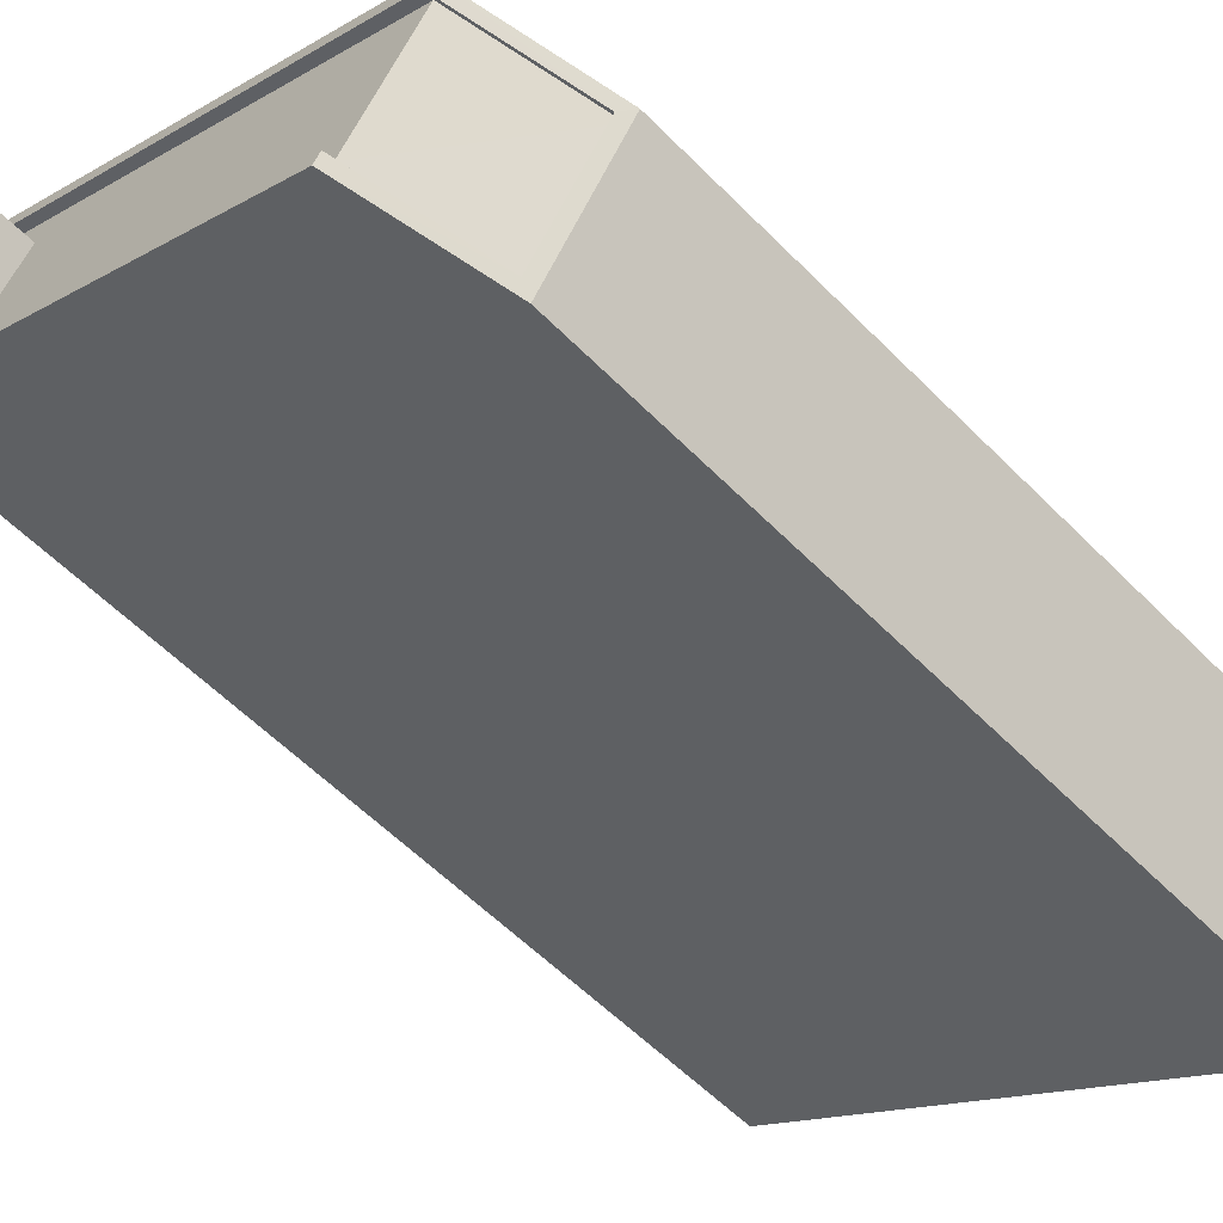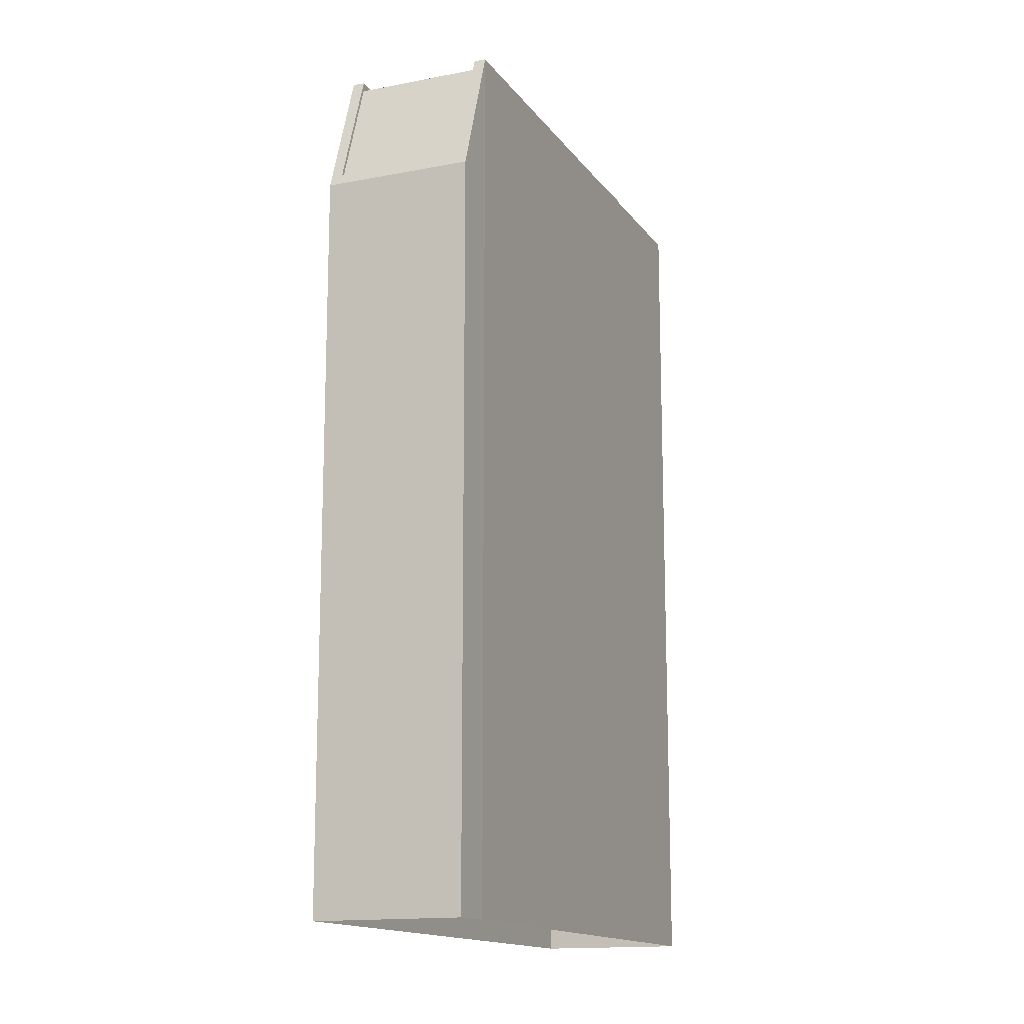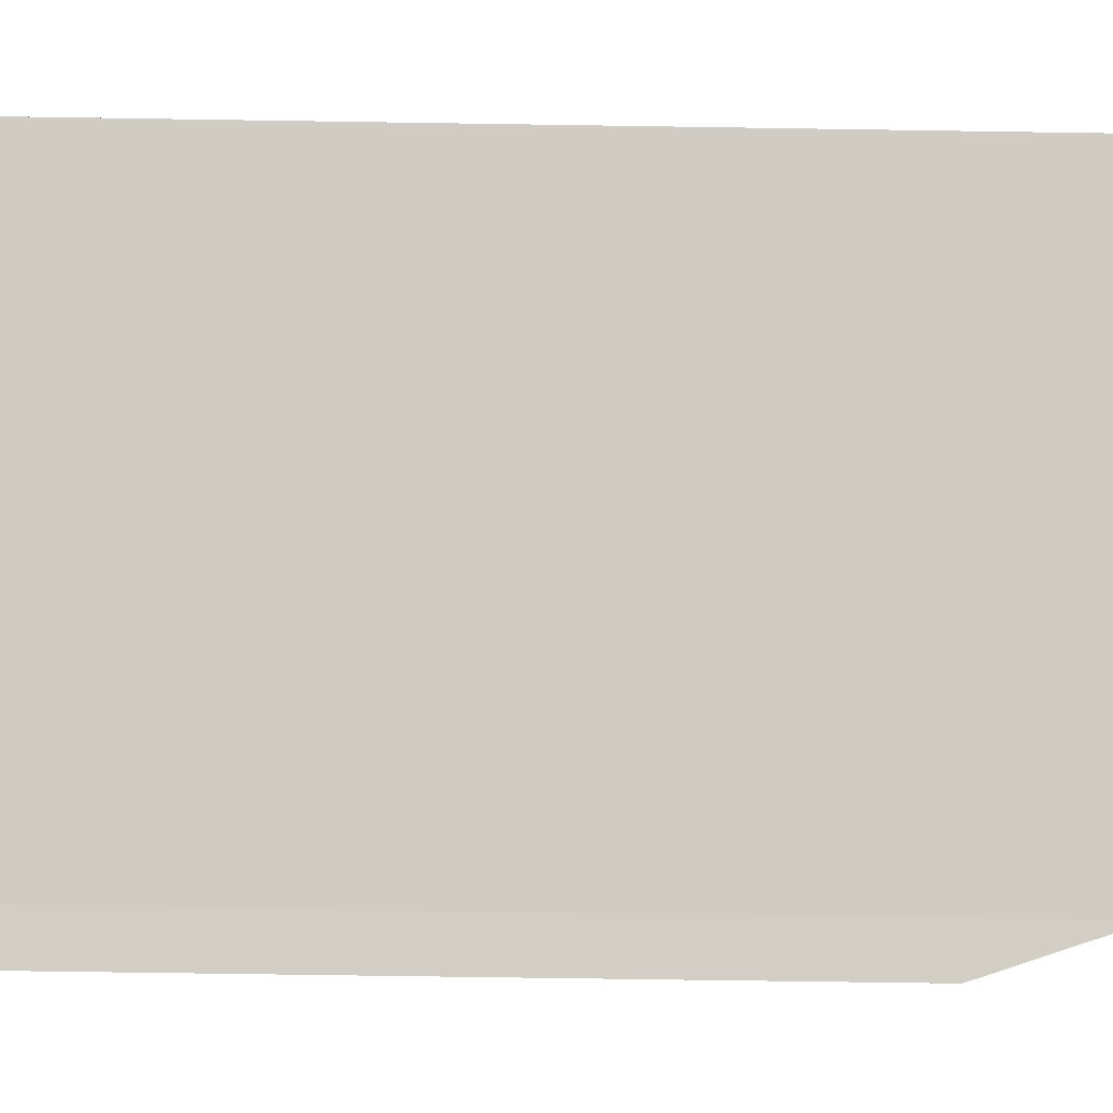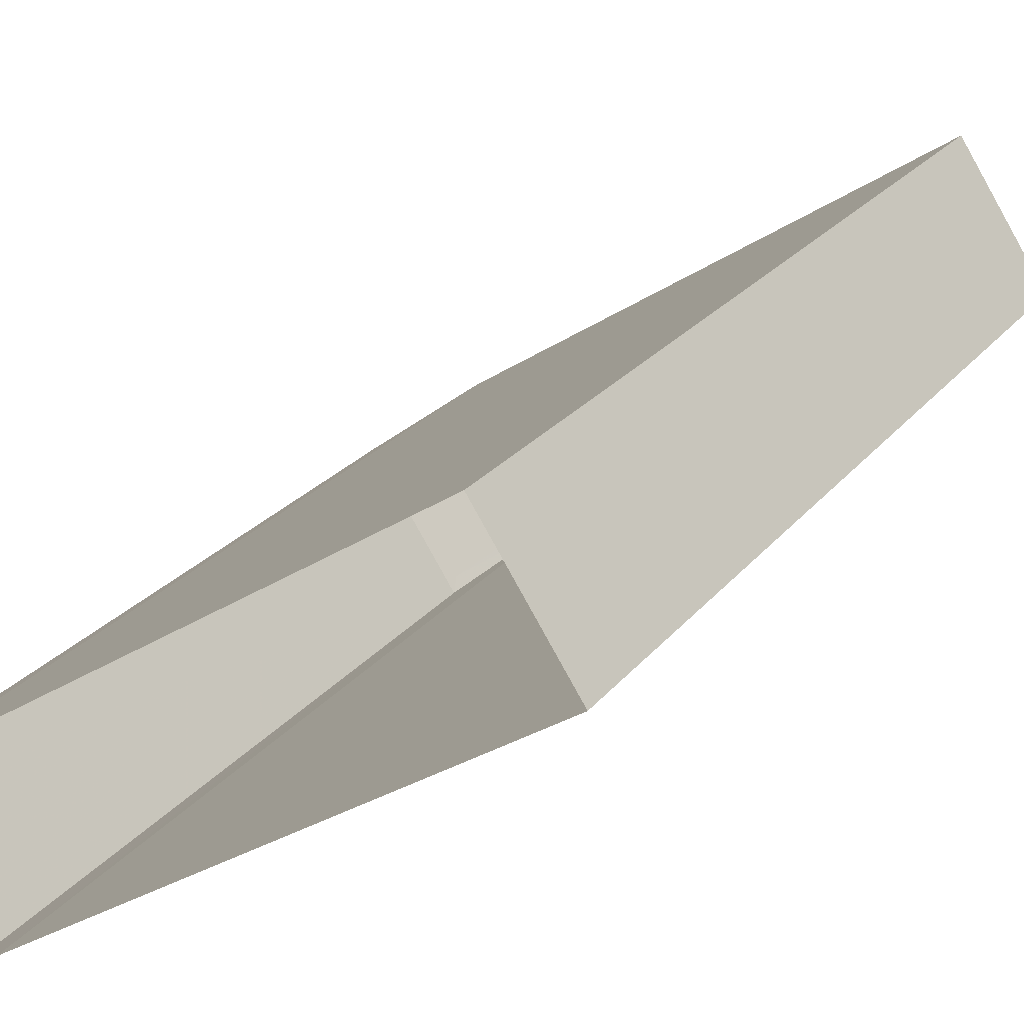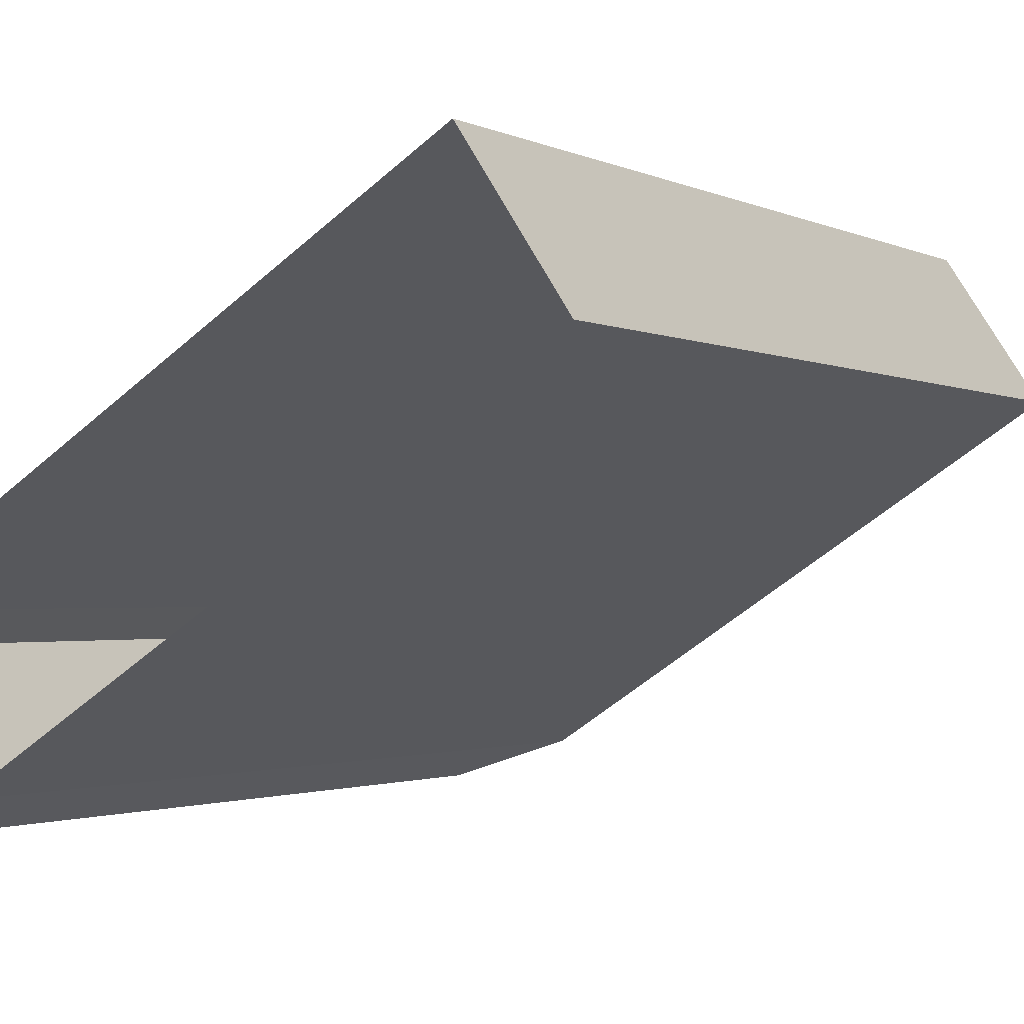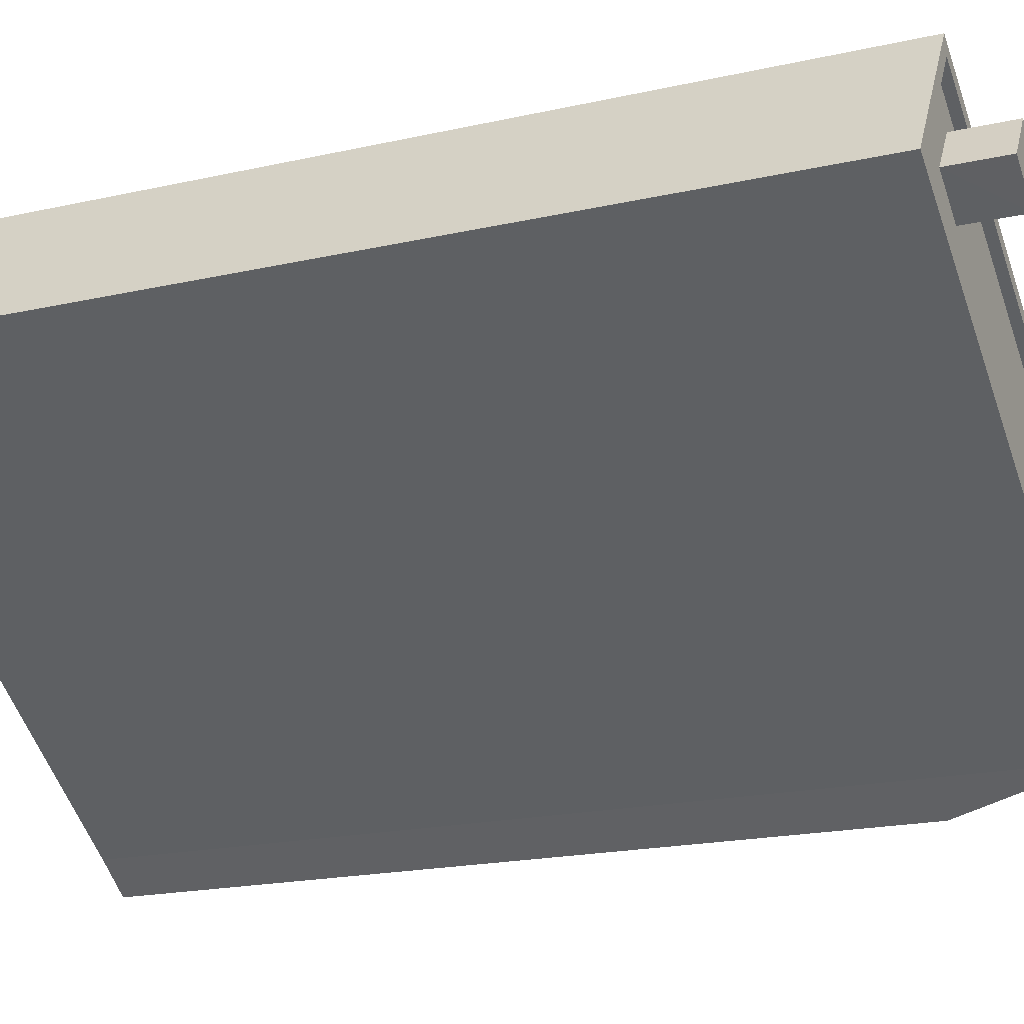
<metadata>
{"format":"obj","ext":"obj","renderer":"f3d","projection":"perspective","resolution":1024,"background":"white","views":[{"elev":-57.1,"azim":43.6,"up":"+Y"},{"elev":-14.6,"azim":79.6,"up":"+Z"},{"elev":-62.5,"azim":-90.9,"up":"+Y"},{"elev":23.0,"azim":-152.4,"up":"+Y"},{"elev":-1.5,"azim":-151.5,"up":"+Y"},{"elev":-19.4,"azim":-66.9,"up":"+Y"}]}
</metadata>
<code>
v -5769 -3.621e+04 2.475
v -5767 -3.621e+04 2.476
v -5767 -3.621e+04 2.476
v -5768 -3.622e+04 2.475
v -5777 -3.621e+04 2.48
v -5779 -3.621e+04 2.479
v -5769 -3.621e+04 20.99
v -5767 -3.621e+04 18.39
v -5767 -3.621e+04 21
v -5768 -3.622e+04 18.39
v -5767 -3.621e+04 21.2
v -5767 -3.621e+04 18.59
v -5767 -3.621e+04 18.36
v -5768 -3.622e+04 18.59
v -5768 -3.622e+04 18.35
v -5769 -3.621e+04 21.19
v -5769 -3.621e+04 21.19
v -5767 -3.621e+04 21.2
v -5776 -3.621e+04 21
v -5779 -3.621e+04 21
v -5778 -3.621e+04 21
v -5777 -3.621e+04 21
v -5768 -3.621e+04 20.99
v -5777 -3.621e+04 21
v -5777 -3.621e+04 21
v -5776 -3.621e+04 21
v -5767 -3.621e+04 20.99
v -5779 -3.621e+04 21.2
v -5769 -3.621e+04 21.19
v -5779 -3.621e+04 21.2
v -5777 -3.621e+04 21.2
v -5777 -3.621e+04 21.2
v -5767 -3.621e+04 21.19
v -5769 -3.621e+04 21.19
v -5767 -3.621e+04 21.19
v -5776 -3.621e+04 22.15
v -5777 -3.621e+04 22.15
v -5777 -3.621e+04 22.15
v -5776 -3.621e+04 22.15
f 1 2 3
f 3 4 1
f 1 5 2
f 6 5 1
f 7 8 9
f 7 10 8
f 11 12 13
f 13 14 15
f 14 16 15
f 17 16 14
f 11 18 12
f 12 14 13
f 7 19 20
f 21 20 22
f 7 23 19
f 20 19 22
f 24 25 21
f 25 26 27
f 27 26 23
f 21 22 24
f 23 26 19
f 25 24 26
f 28 29 30
f 28 30 31
f 32 33 31
f 29 34 30
f 32 35 33
f 30 32 31
f 36 37 38
f 39 36 38
f 23 9 27
f 23 7 9
f 8 12 9
f 9 12 35
f 12 18 35
f 3 2 13
f 13 33 11
f 13 2 33
f 3 15 4
f 3 13 15
f 29 1 15
f 29 15 16
f 1 4 15
f 34 16 17
f 34 29 16
f 11 35 18
f 11 33 35
f 14 8 10
f 14 12 8
f 7 14 10
f 34 17 14
f 7 34 14
f 29 28 6
f 1 29 6
f 28 31 5
f 6 28 5
f 5 33 2
f 5 31 33
f 34 7 20
f 30 34 20
f 25 32 21
f 21 30 20
f 21 32 30
f 25 9 32
f 32 9 35
f 27 9 25
f 24 38 37
f 24 22 38
f 36 24 37
f 36 26 24
f 39 26 36
f 39 19 26
f 22 19 39
f 38 22 39

</code>
